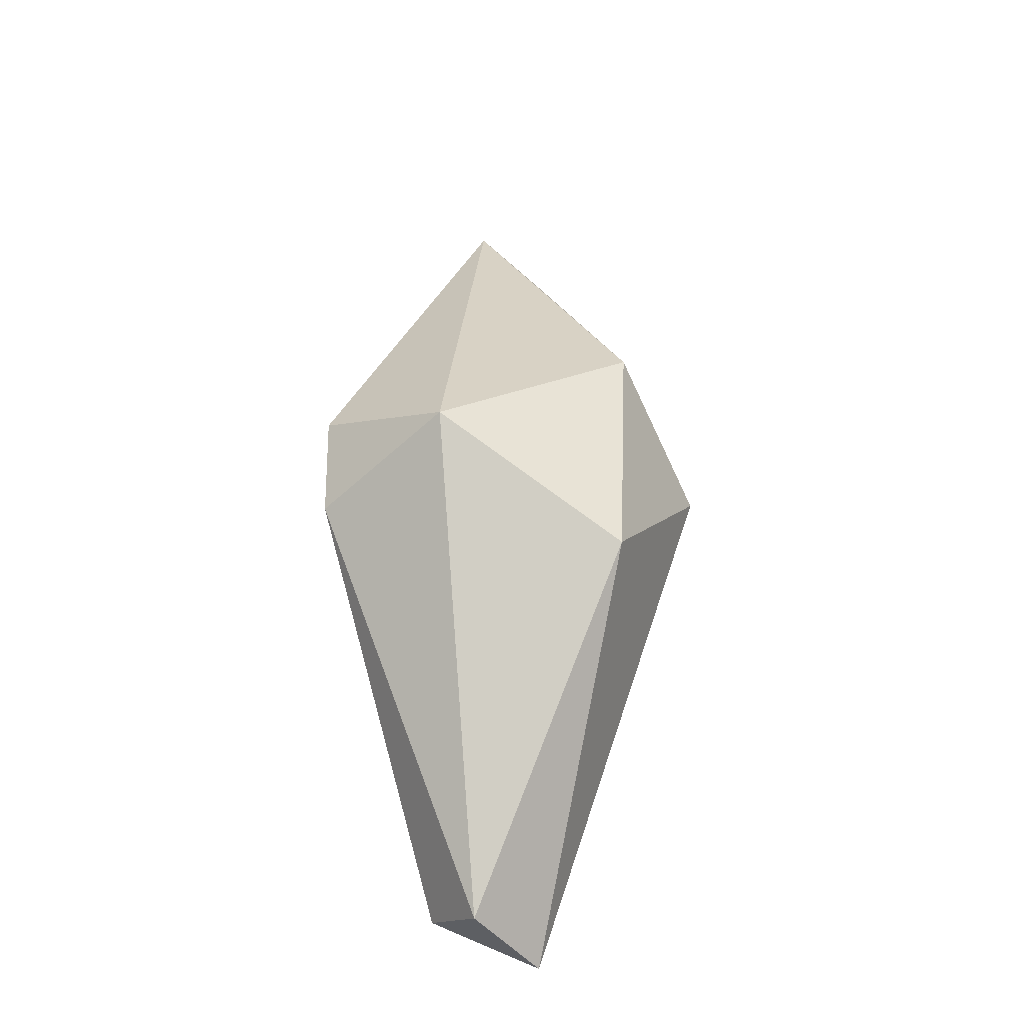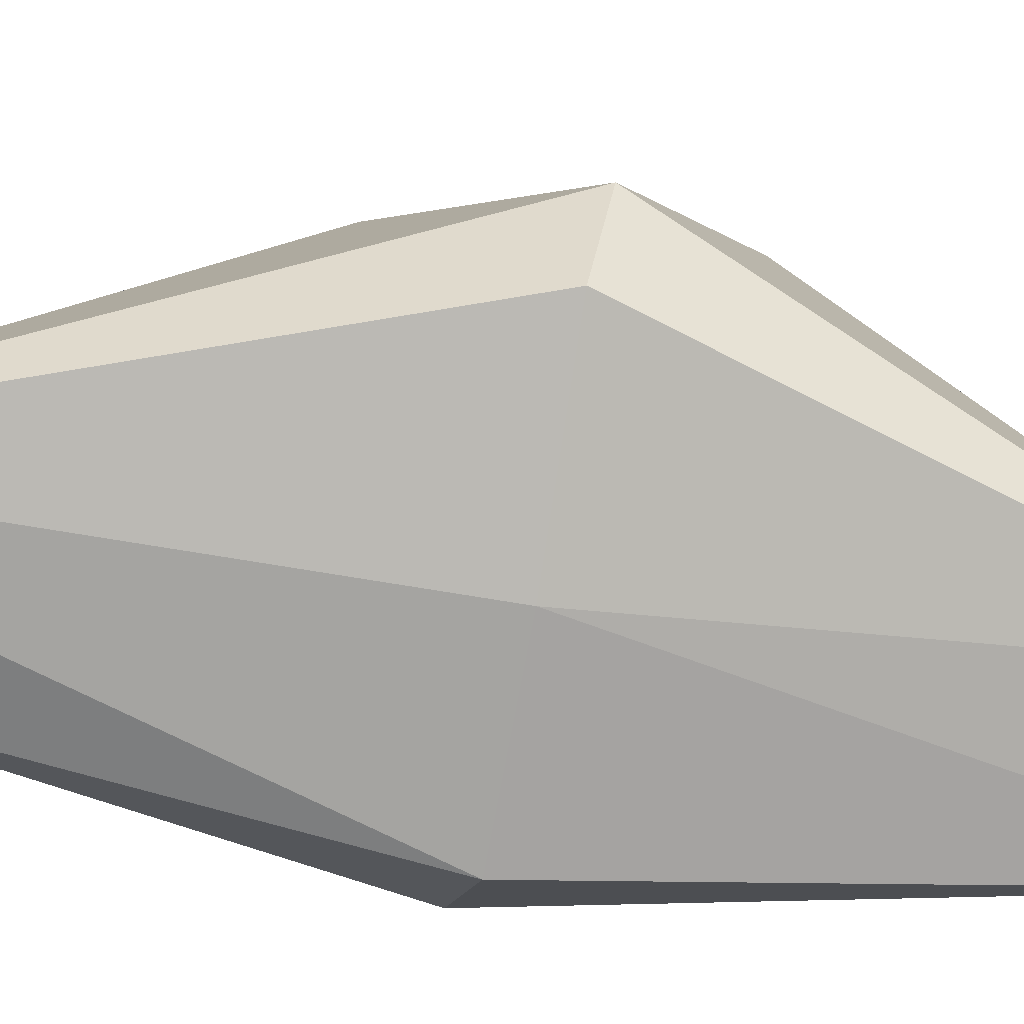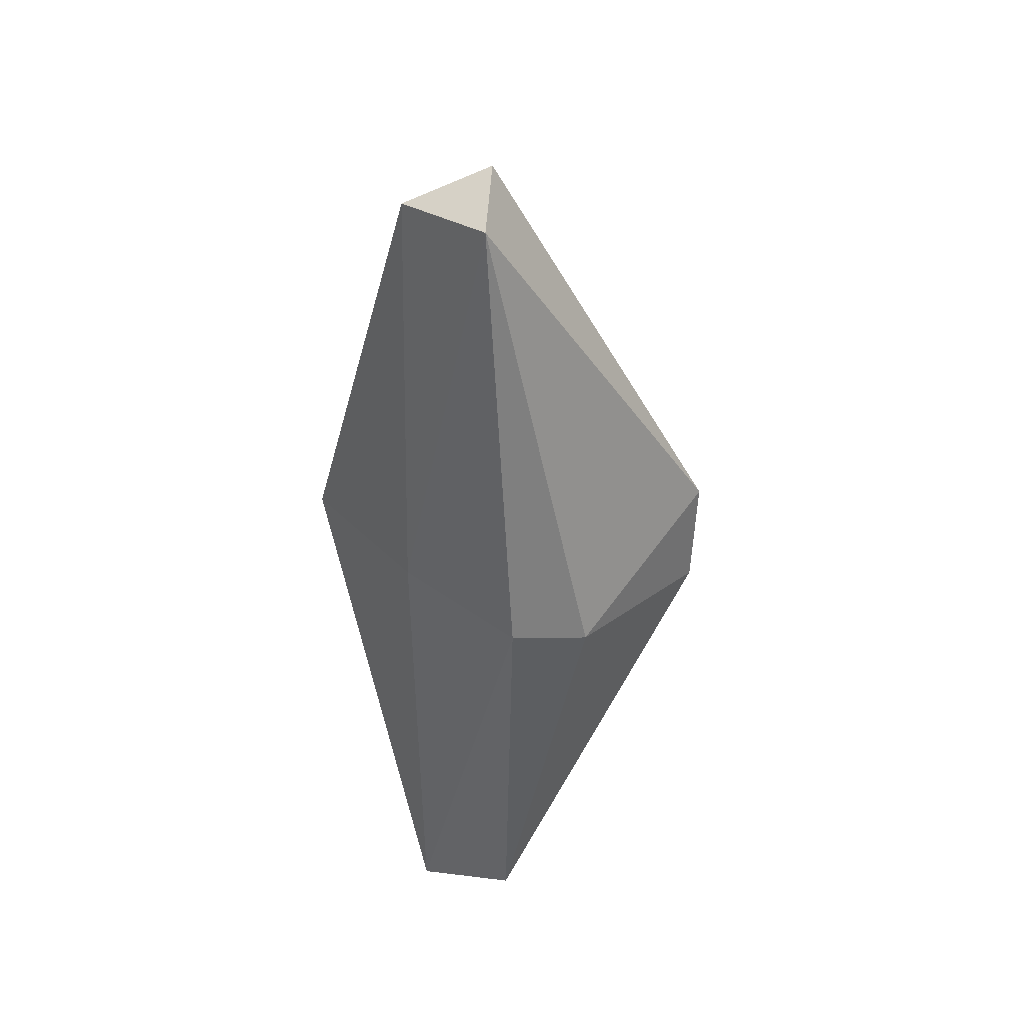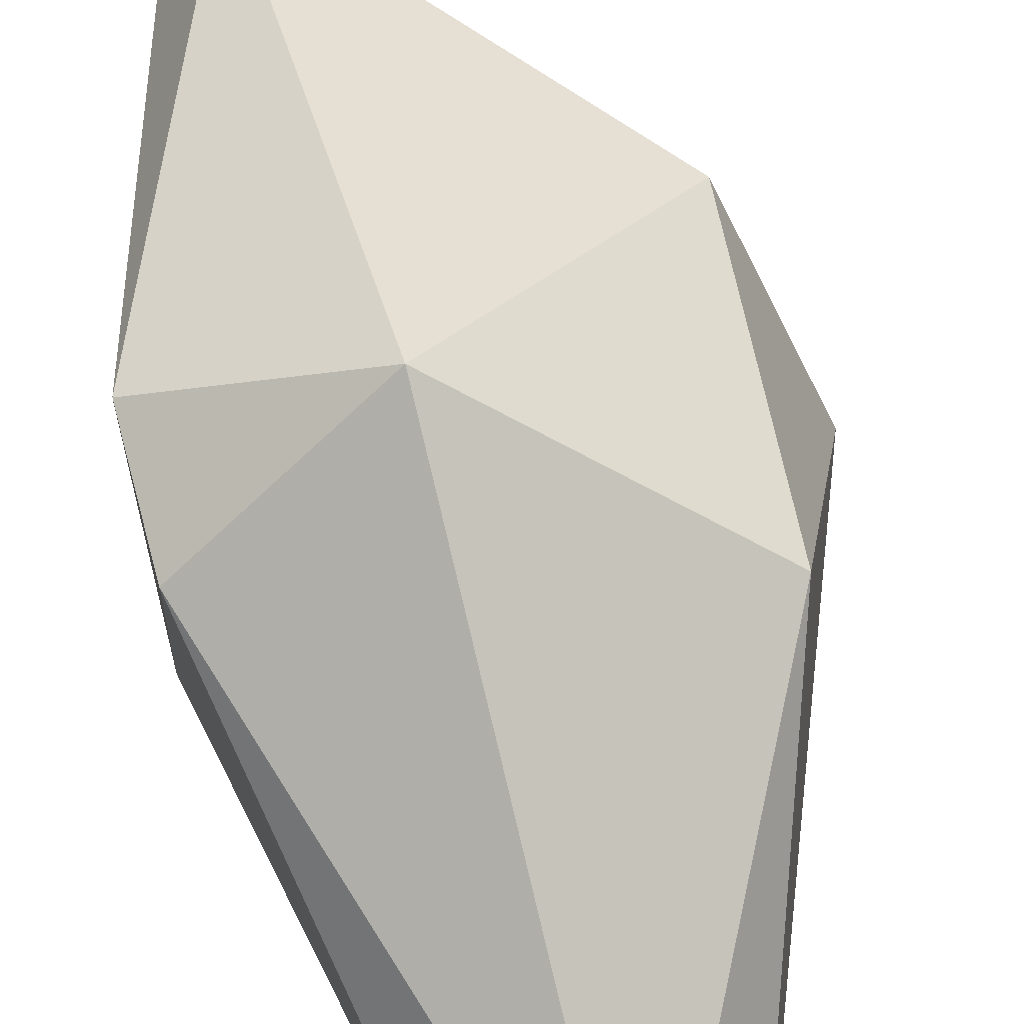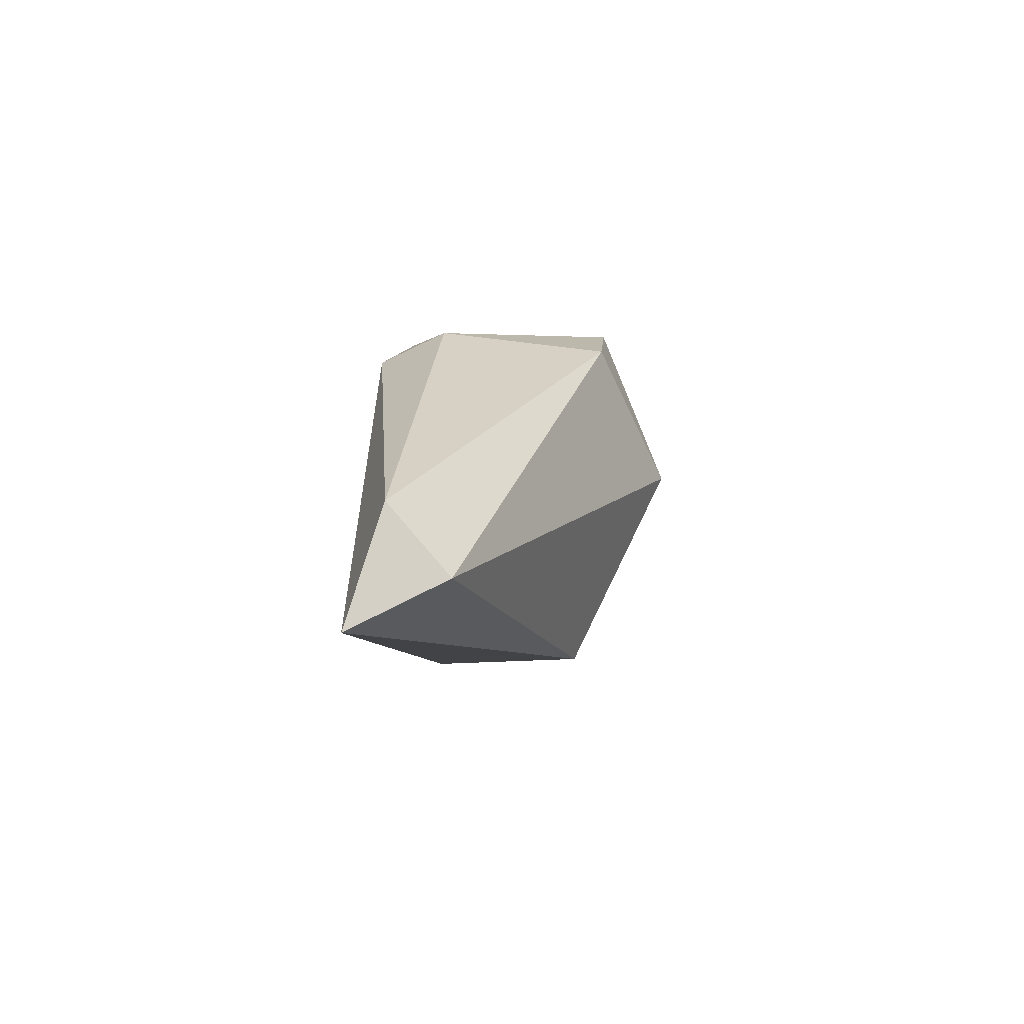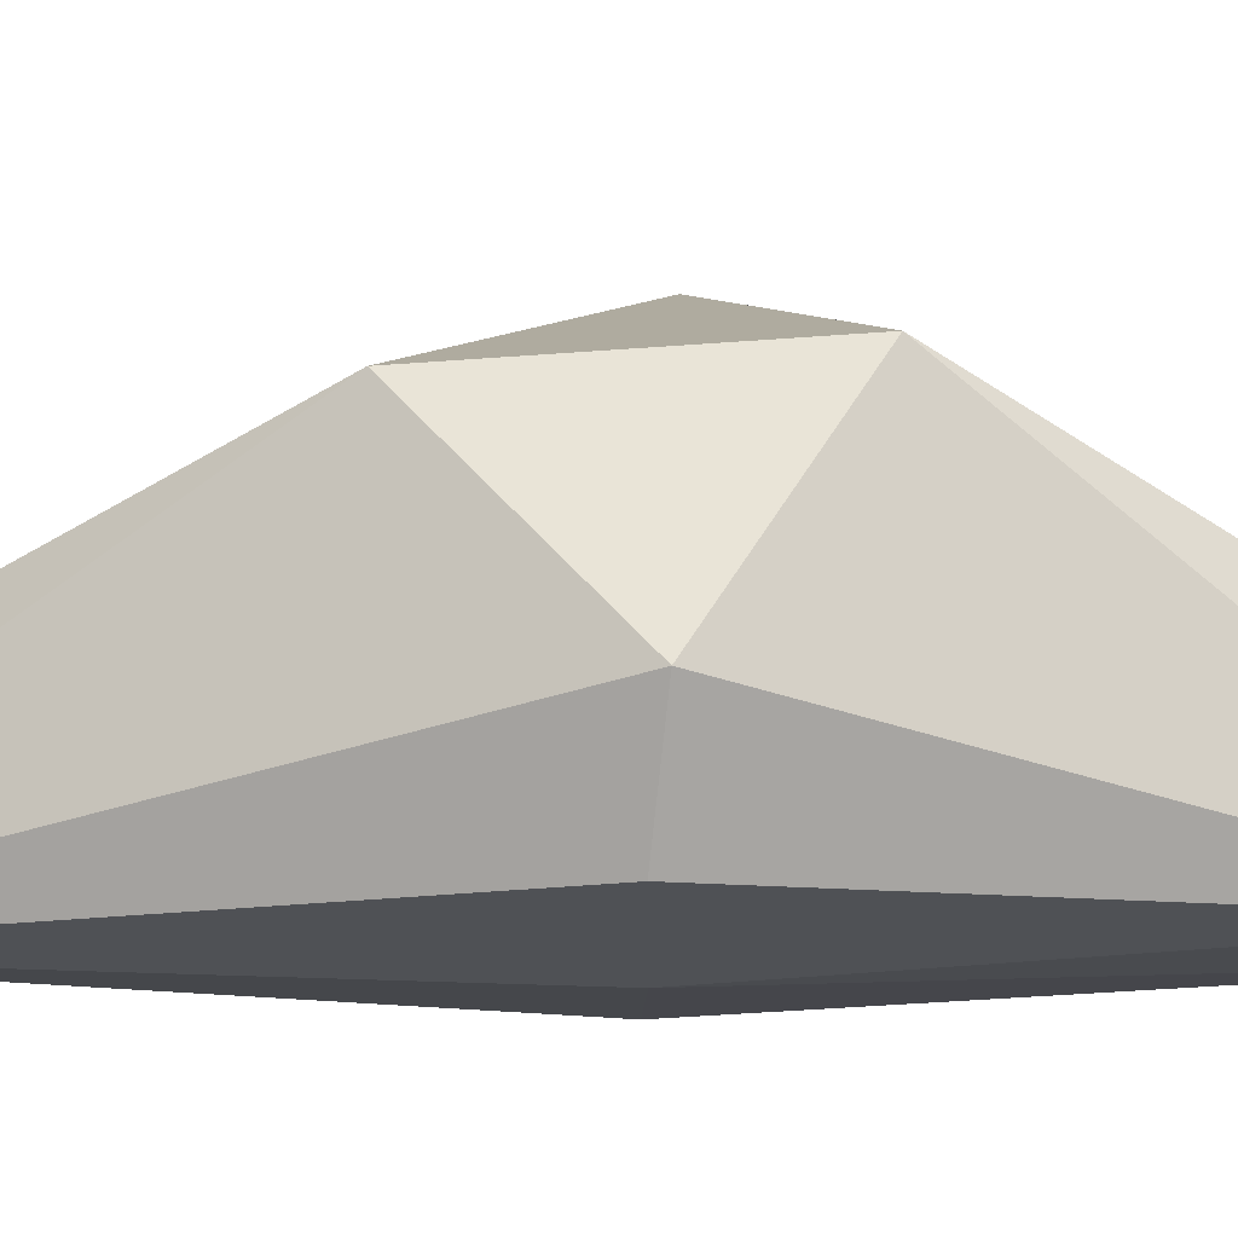
<metadata>
{"format":"obj","ext":"obj","renderer":"f3d","projection":"perspective","resolution":1024,"background":"white","views":[{"elev":-32.8,"azim":10.2,"up":"+Y"},{"elev":-75.8,"azim":82.0,"up":"+Z"},{"elev":37.5,"azim":-136.1,"up":"+Y"},{"elev":68.0,"azim":-15.1,"up":"+Z"},{"elev":-75.7,"azim":-95.5,"up":"+Y"},{"elev":-12.7,"azim":91.4,"up":"+Z"}]}
</metadata>
<code>
v  -1.076 -0.1198 -0.0263
v  -1.385 -0.2314 0.4579
v  -0.7001 3.152 0.1024
v  1.205 -0.0537 0.0785
v  1.5 0.025 0.677
v  0.0713 -3.679 0.0412
v  -0.3073 -3.495 0.7199
v  -0.741 -3.326 0.2367
v  0.0217 -0.0724 -0.0742
v  -0.2978 0.0311 2.364
v  -1.374 -0.3425 1.726
v  -0.323 3.344 0.5575
v  -1.371 0.4437 1.782
v  0.1342 3.054 0.1201
v  1.104 0.7388 1.821
v  1.026 -0.9298 1.74
g croissant_01_collision
f 1 2 3
f 4 5 6
f 6 7 8
f 9 4 6
f 10 11 7
f 12 13 10
f 10 13 11
f 14 5 4
f 11 8 7
f 14 12 15
f 8 11 2
f 6 16 7
f 9 6 1
f 15 10 16
f 12 10 15
f 16 10 7
f 3 12 14
f 3 13 12
f 1 6 8
f 14 4 9
f 3 9 1
f 15 5 14
f 14 9 3
f 5 15 16
f 6 5 16
f 2 1 8
f 2 11 13
f 3 2 13

</code>
